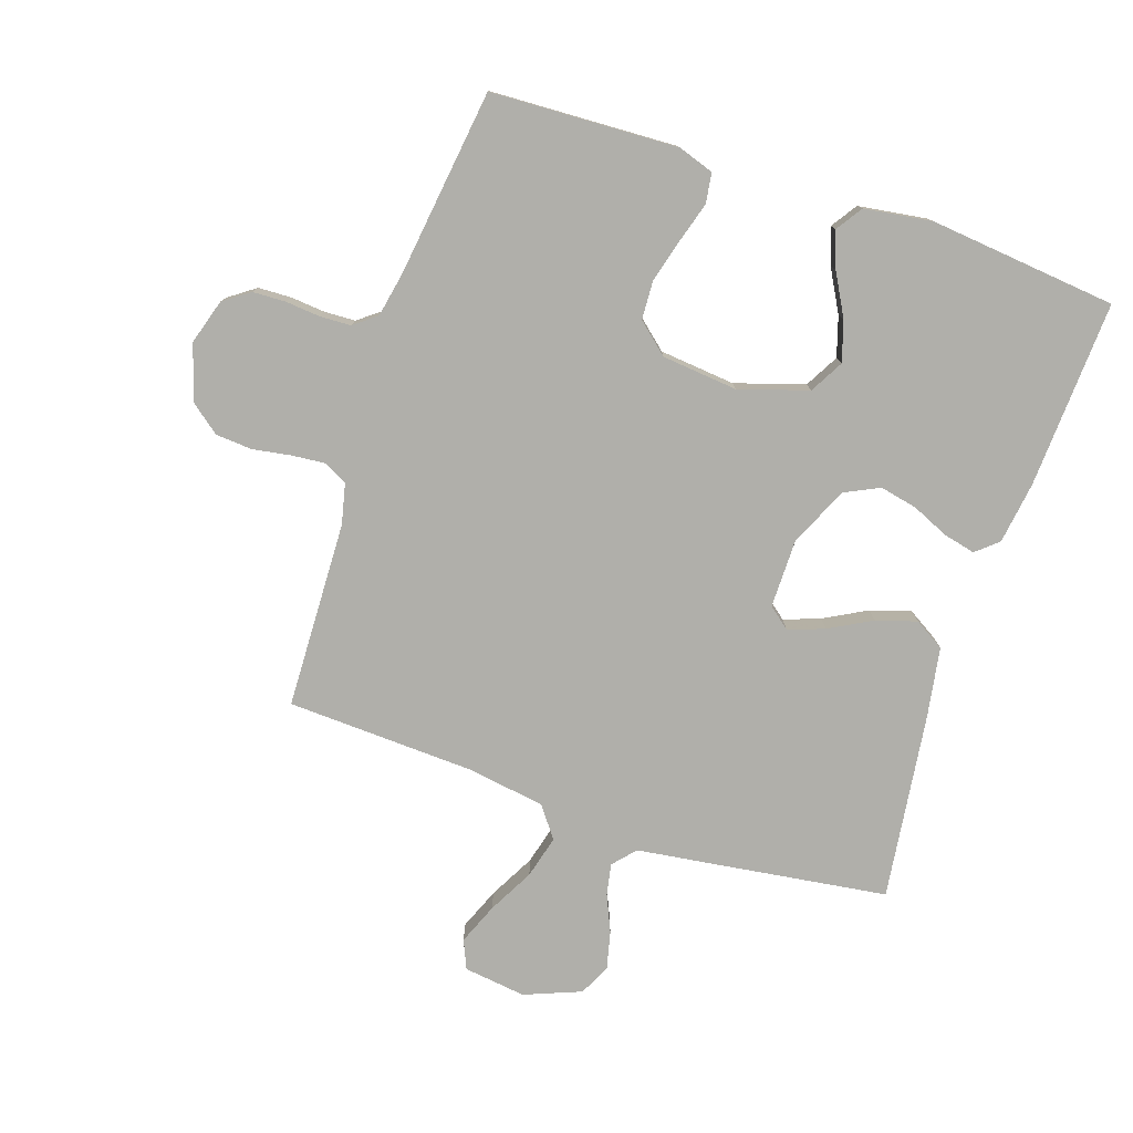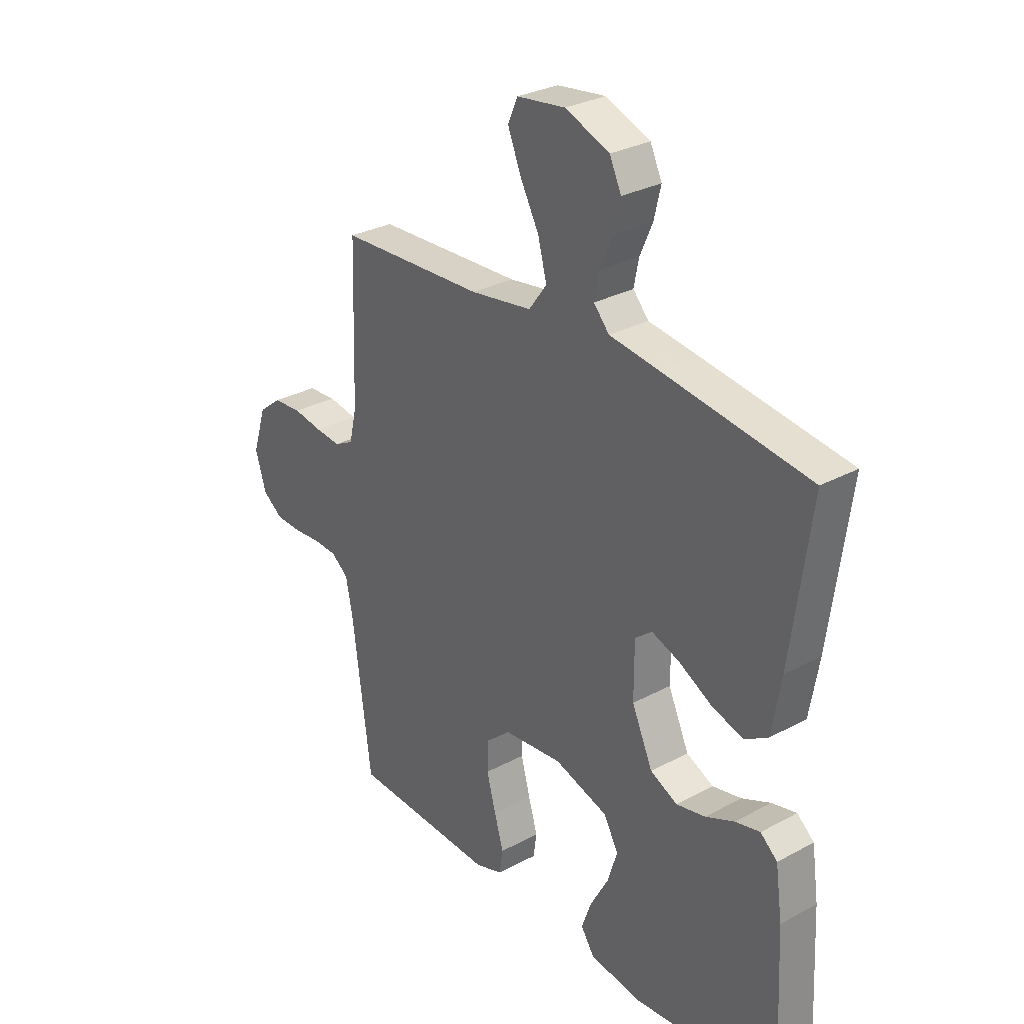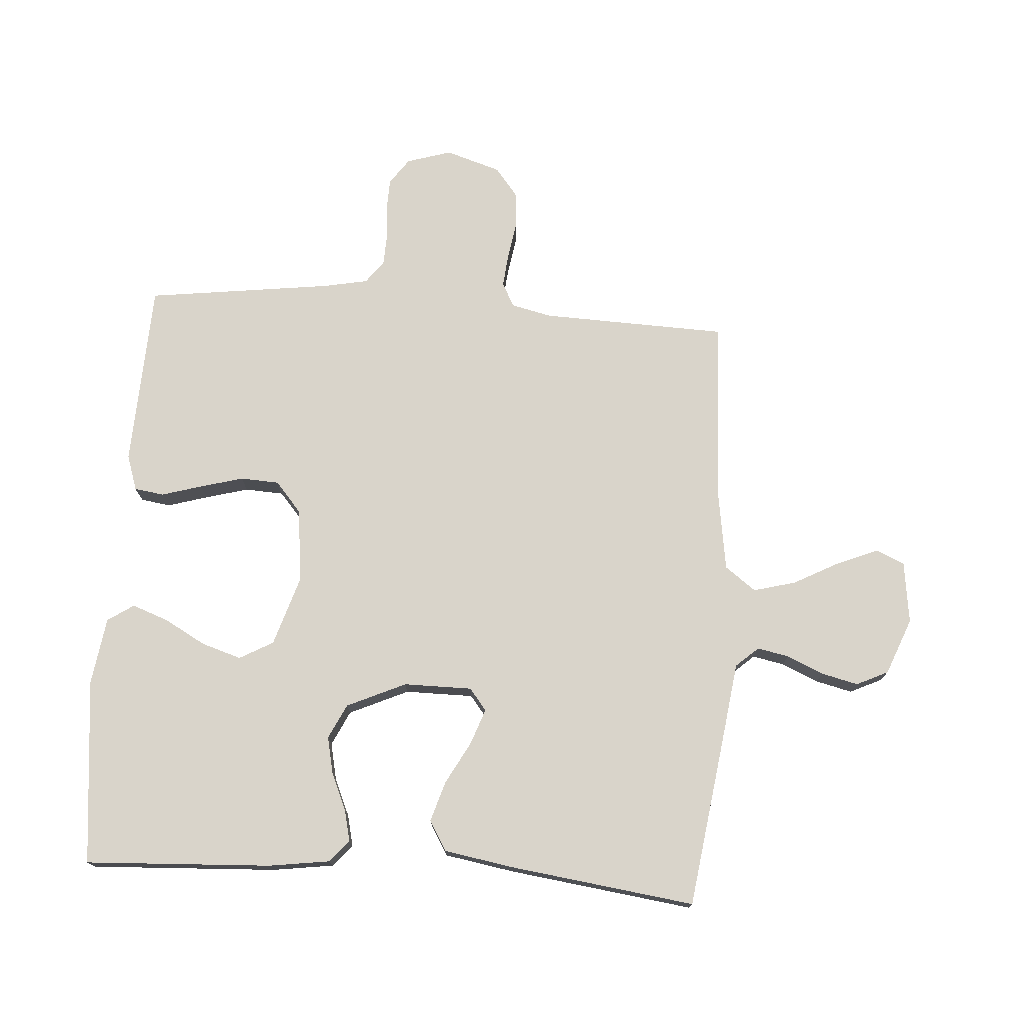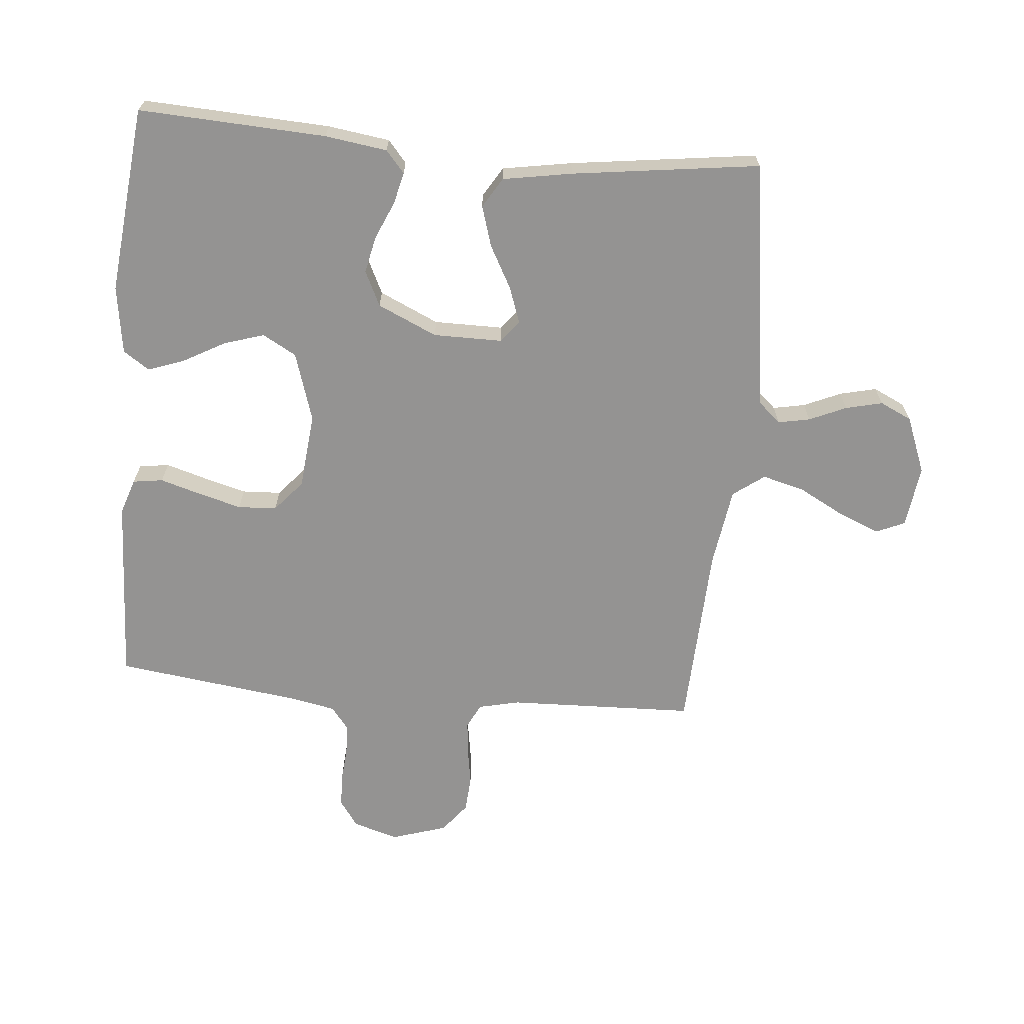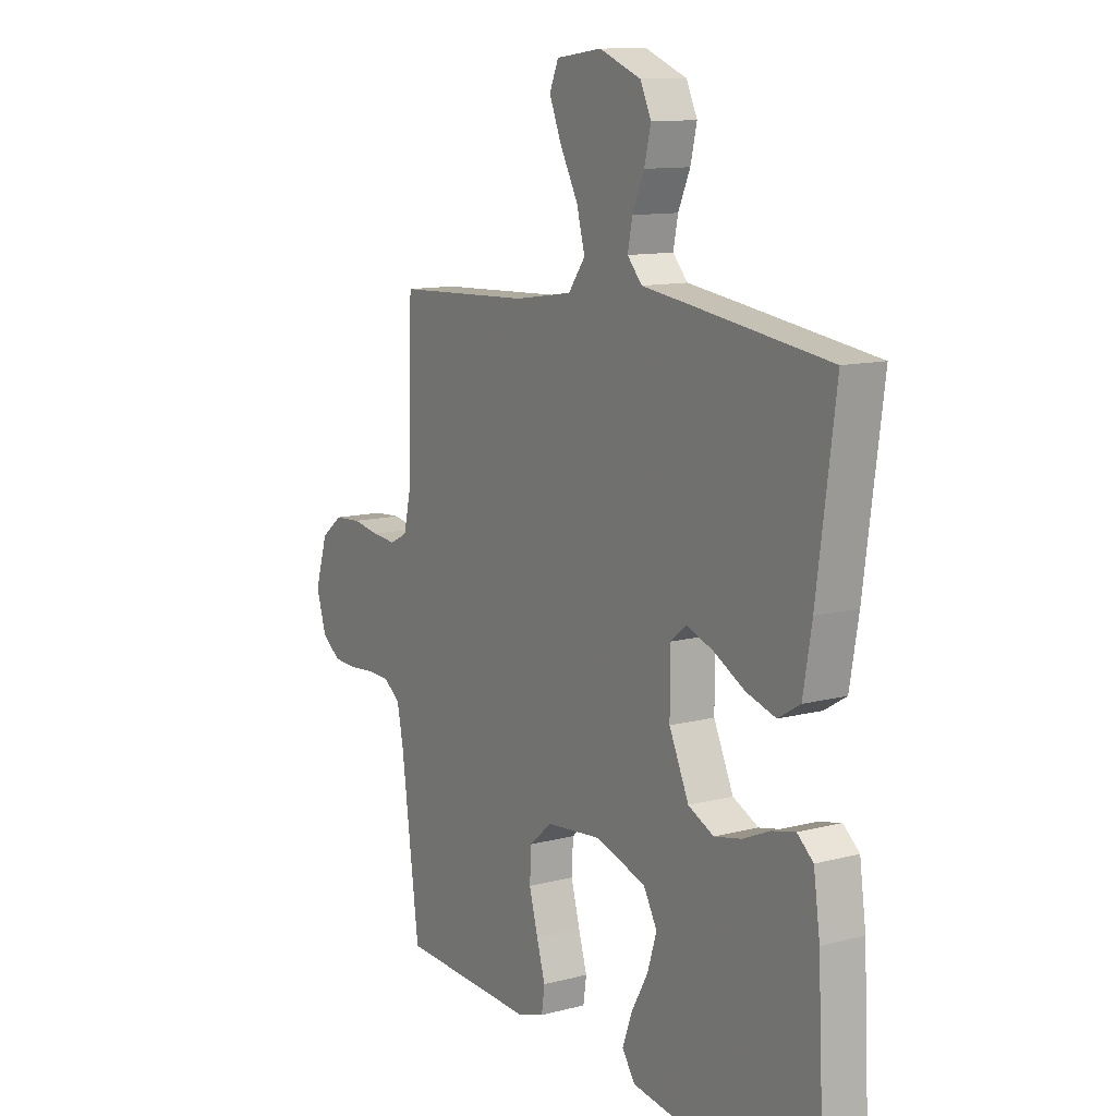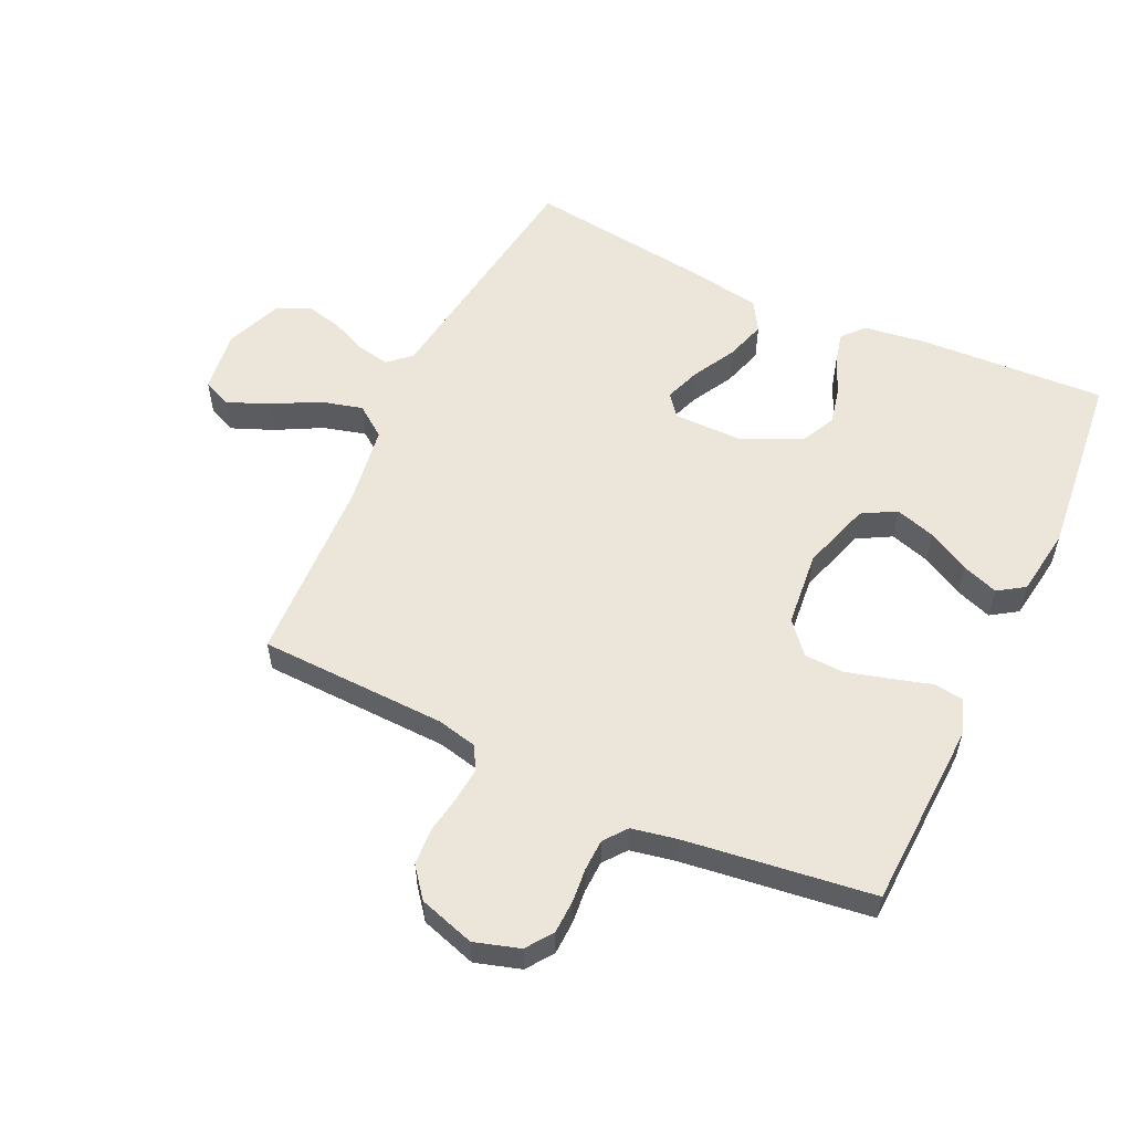
<metadata>
{"format":"obj","ext":"obj","renderer":"f3d","projection":"perspective","resolution":1024,"background":"white","views":[{"elev":-78.0,"azim":161.5,"up":"+Y"},{"elev":29.6,"azim":-128.5,"up":"+Z"},{"elev":74.8,"azim":-86.1,"up":"+Y"},{"elev":-66.8,"azim":-95.2,"up":"+Y"},{"elev":11.6,"azim":-122.3,"up":"+Z"},{"elev":56.0,"azim":115.1,"up":"+Y"}]}
</metadata>
<code>
v -0.5 0.07 -0.5
v -0.485 0.07 -0.2
v -0.471 0.07 -0.101
v -0.436 0.07 -0.071
v -0.385 0.07 -0.083
v -0.326 0.07 -0.109
v -0.266 0.07 -0.122
v -0.21 0.07 -0.095
v -0.167 0.07 0
v -0.167 0.07 0.11
v -0.202 0.07 0.138
v -0.26 0.07 0.117
v -0.328 0.07 0.08
v -0.393 0.07 0.06
v -0.441 0.07 0.089
v -0.46 0.07 0.2
v -0.5 0.07 0.5
v -0.2 0.07 0.542
v -0.097 0.07 0.556
v -0.065 0.07 0.592
v -0.075 0.07 0.643
v -0.101 0.07 0.702
v -0.115 0.07 0.761
v -0.091 0.07 0.812
v 0 0.07 0.848
v 0.1 0.07 0.835
v 0.12 0.07 0.789
v 0.093 0.07 0.723
v 0.054 0.07 0.65
v 0.036 0.07 0.582
v 0.073 0.07 0.532
v 0.2 0.07 0.513
v 0.5 0.07 0.5
v 0.51 0.07 0.2
v 0.525 0.07 0.135
v 0.564 0.07 0.115
v 0.617 0.07 0.12
v 0.677 0.07 0.13
v 0.736 0.07 0.126
v 0.783 0.07 0.089
v 0.811 0.07 0
v 0.789 0.07 -0.072
v 0.747 0.07 -0.102
v 0.694 0.07 -0.104
v 0.639 0.07 -0.099
v 0.589 0.07 -0.101
v 0.553 0.07 -0.129
v 0.539 0.07 -0.2
v 0.5 0.07 -0.5
v 0.2 0.07 -0.513
v 0.143 0.07 -0.494
v 0.136 0.07 -0.446
v 0.155 0.07 -0.382
v 0.174 0.07 -0.312
v 0.171 0.07 -0.25
v 0.121 0.07 -0.207
v 0 0.07 -0.195
v -0.111 0.07 -0.23
v -0.141 0.07 -0.284
v -0.121 0.07 -0.348
v -0.084 0.07 -0.415
v -0.063 0.07 -0.473
v -0.091 0.07 -0.515
v -0.2 0.07 -0.531
v -0.5 0 -0.5
v -0.485 0 -0.2
v -0.471 0 -0.101
v -0.436 0 -0.071
v -0.385 0 -0.083
v -0.326 0 -0.109
v -0.266 0 -0.122
v -0.21 0 -0.095
v -0.167 0 0
v -0.167 0 0.11
v -0.202 0 0.138
v -0.26 0 0.117
v -0.328 0 0.08
v -0.393 0 0.06
v -0.441 0 0.089
v -0.46 0 0.2
v -0.5 0 0.5
v -0.2 0 0.542
v -0.097 0 0.556
v -0.065 0 0.592
v -0.075 0 0.643
v -0.101 0 0.702
v -0.115 0 0.761
v -0.091 0 0.812
v 0 0 0.848
v 0.1 0 0.835
v 0.12 0 0.789
v 0.093 0 0.723
v 0.054 0 0.65
v 0.036 0 0.582
v 0.073 0 0.532
v 0.2 0 0.513
v 0.5 0 0.5
v 0.51 0 0.2
v 0.525 0 0.135
v 0.564 0 0.115
v 0.617 0 0.12
v 0.677 0 0.13
v 0.736 0 0.126
v 0.783 0 0.089
v 0.811 0 0
v 0.789 0 -0.072
v 0.747 0 -0.102
v 0.694 0 -0.104
v 0.639 0 -0.099
v 0.589 0 -0.101
v 0.553 0 -0.129
v 0.539 0 -0.2
v 0.5 0 -0.5
v 0.2 0 -0.513
v 0.143 0 -0.494
v 0.136 0 -0.446
v 0.155 0 -0.382
v 0.174 0 -0.312
v 0.171 0 -0.25
v 0.121 0 -0.207
v 0 0 -0.195
v -0.111 0 -0.23
v -0.141 0 -0.284
v -0.121 0 -0.348
v -0.084 0 -0.415
v -0.063 0 -0.473
v -0.091 0 -0.515
v -0.2 0 -0.531
f 60 61 62 63
f 59 60 63 64
f 50 51 52 53
f 48 49 50 53
f 47 48 53 54
f 46 47 54 55
f 42 43 44 45
f 42 45 46
f 41 42 46
f 37 38 39 40
f 36 37 40 41
f 32 33 34
f 31 32 34 35
f 26 27 28 29
f 26 29 30
f 25 26 30
f 24 25 30
f 21 22 23 24
f 20 21 24 30
f 19 20 30 31
f 12 13 14 15
f 11 12 15 16
f 3 4 5 6
f 3 6 7
f 2 3 7
f 59 64 1 2
f 58 59 2 7
f 57 58 7 8
f 56 57 8 9
f 41 46 55 56
f 36 41 56 9
f 35 36 9 10
f 31 35 10 11
f 17 18 19 31
f 11 16 17 31
f 127 126 125 124
f 128 127 124 123
f 117 116 115 114
f 117 114 113 112
f 118 117 112 111
f 119 118 111 110
f 109 108 107 106
f 110 109 106
f 110 106 105
f 104 103 102 101
f 105 104 101 100
f 98 97 96
f 99 98 96 95
f 93 92 91 90
f 94 93 90
f 94 90 89
f 94 89 88
f 88 87 86 85
f 94 88 85 84
f 95 94 84 83
f 79 78 77 76
f 80 79 76 75
f 70 69 68 67
f 71 70 67
f 71 67 66
f 66 65 128 123
f 71 66 123 122
f 72 71 122 121
f 73 72 121 120
f 120 119 110 105
f 73 120 105 100
f 74 73 100 99
f 75 74 99 95
f 95 83 82 81
f 95 81 80 75
f 1 65 66 2
f 2 66 67 3
f 3 67 68 4
f 4 68 69 5
f 5 69 70 6
f 6 70 71 7
f 7 71 72 8
f 8 72 73 9
f 9 73 74 10
f 10 74 75 11
f 11 75 76 12
f 12 76 77 13
f 13 77 78 14
f 14 78 79 15
f 15 79 80 16
f 16 80 81 17
f 17 81 82 18
f 18 82 83 19
f 19 83 84 20
f 20 84 85 21
f 21 85 86 22
f 22 86 87 23
f 23 87 88 24
f 24 88 89 25
f 25 89 90 26
f 26 90 91 27
f 27 91 92 28
f 28 92 93 29
f 29 93 94 30
f 30 94 95 31
f 31 95 96 32
f 32 96 97 33
f 33 97 98 34
f 34 98 99 35
f 35 99 100 36
f 36 100 101 37
f 37 101 102 38
f 38 102 103 39
f 39 103 104 40
f 40 104 105 41
f 41 105 106 42
f 42 106 107 43
f 43 107 108 44
f 44 108 109 45
f 45 109 110 46
f 46 110 111 47
f 47 111 112 48
f 48 112 113 49
f 49 113 114 50
f 50 114 115 51
f 51 115 116 52
f 52 116 117 53
f 53 117 118 54
f 54 118 119 55
f 55 119 120 56
f 56 120 121 57
f 57 121 122 58
f 58 122 123 59
f 59 123 124 60
f 60 124 125 61
f 61 125 126 62
f 62 126 127 63
f 63 127 128 64
f 64 128 65 1

</code>
